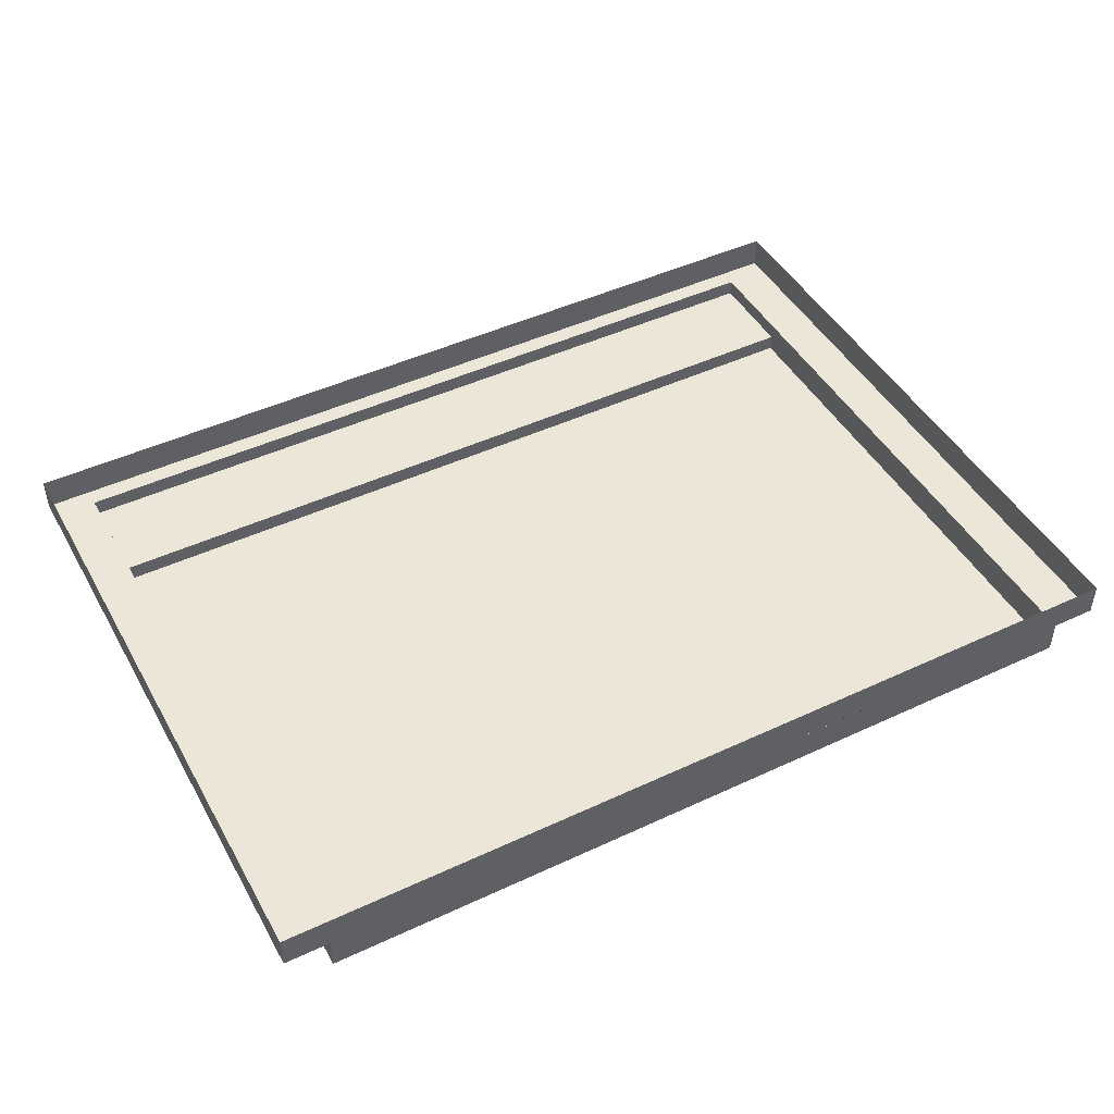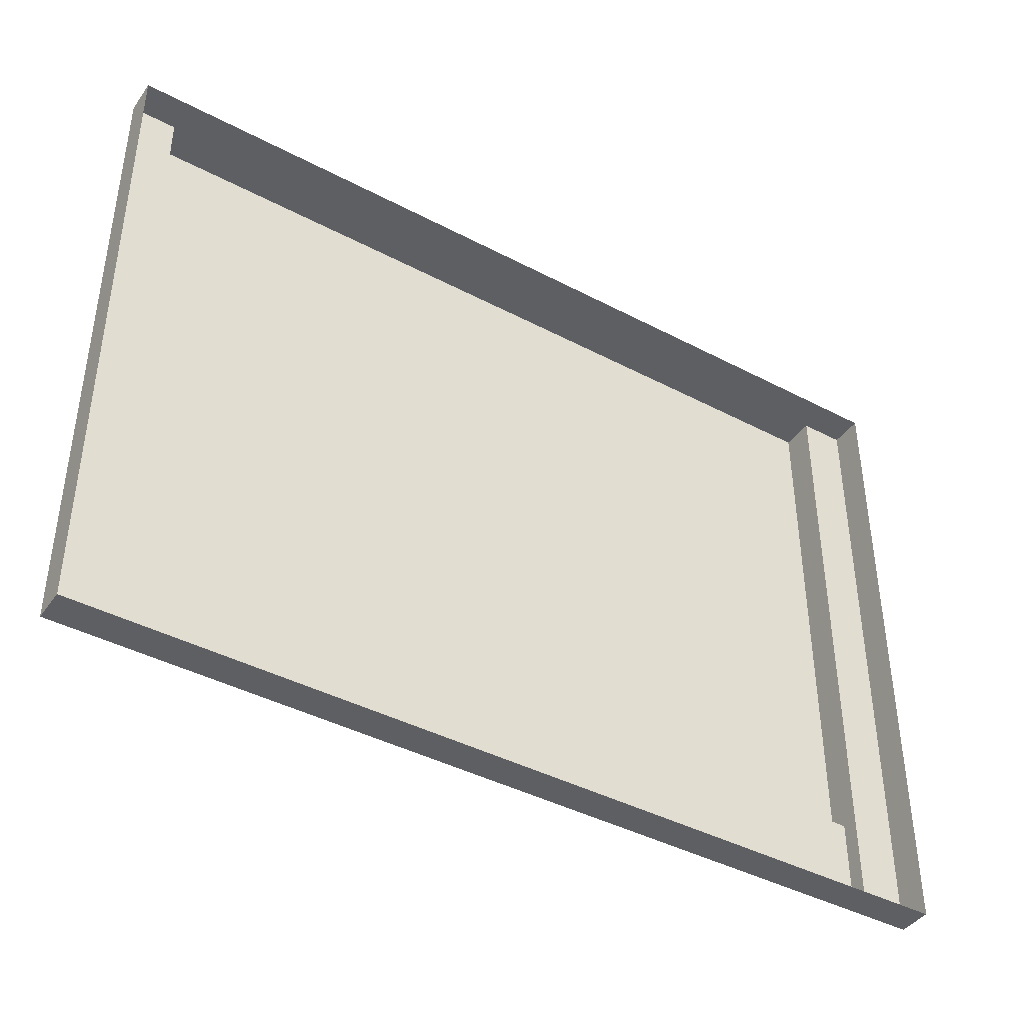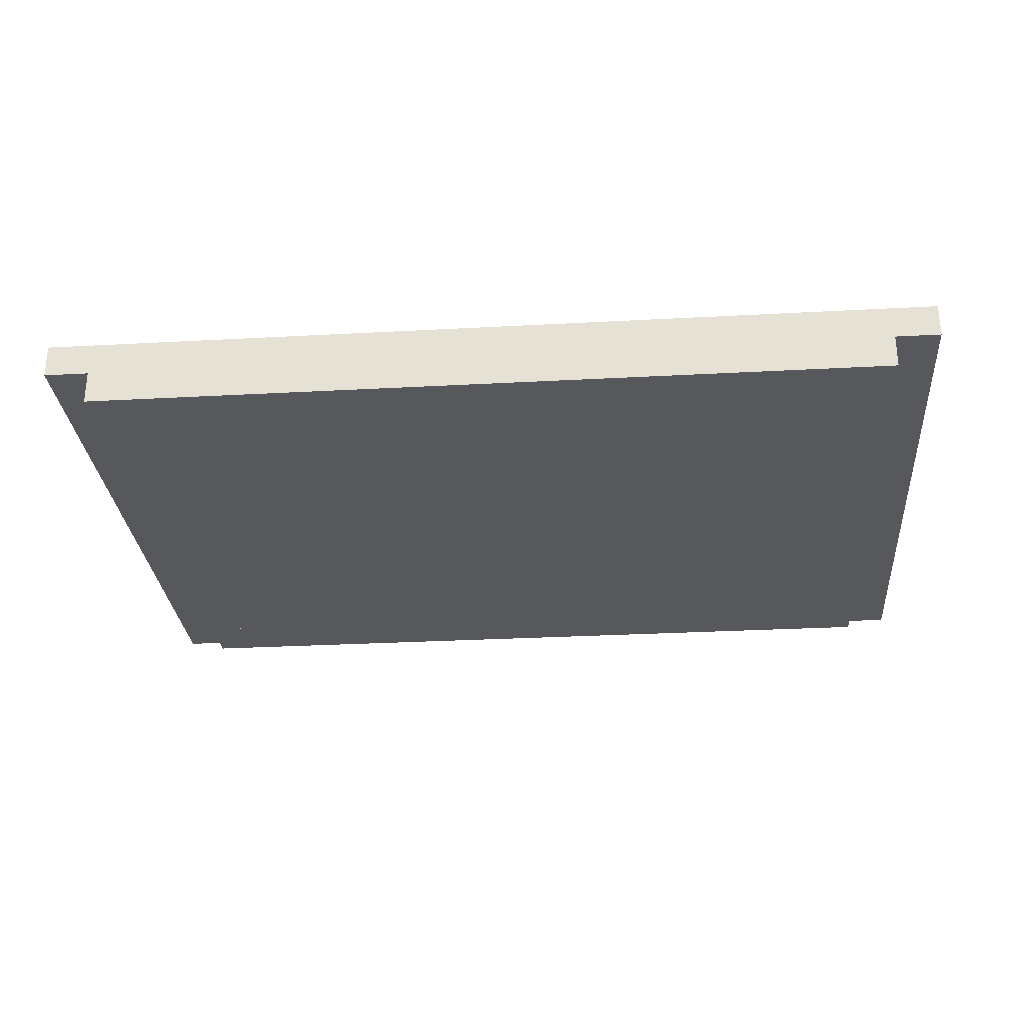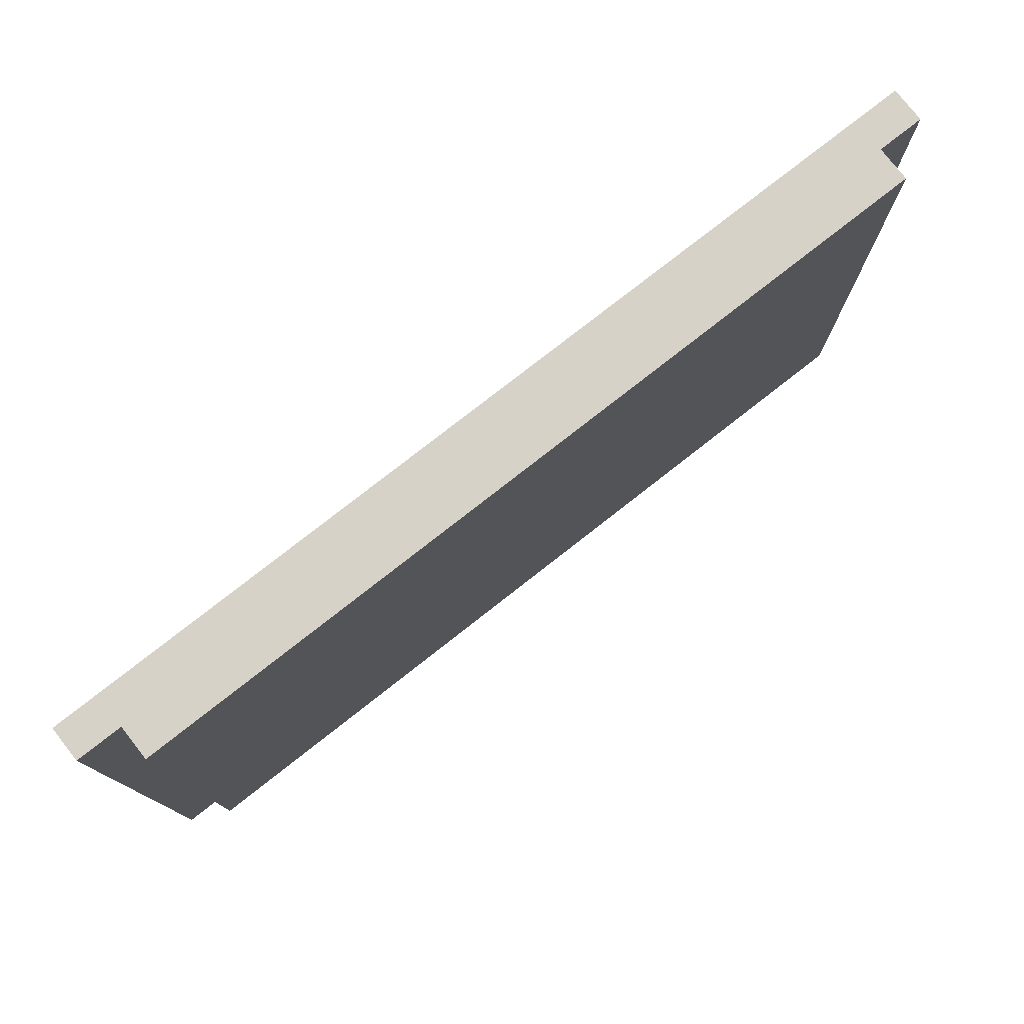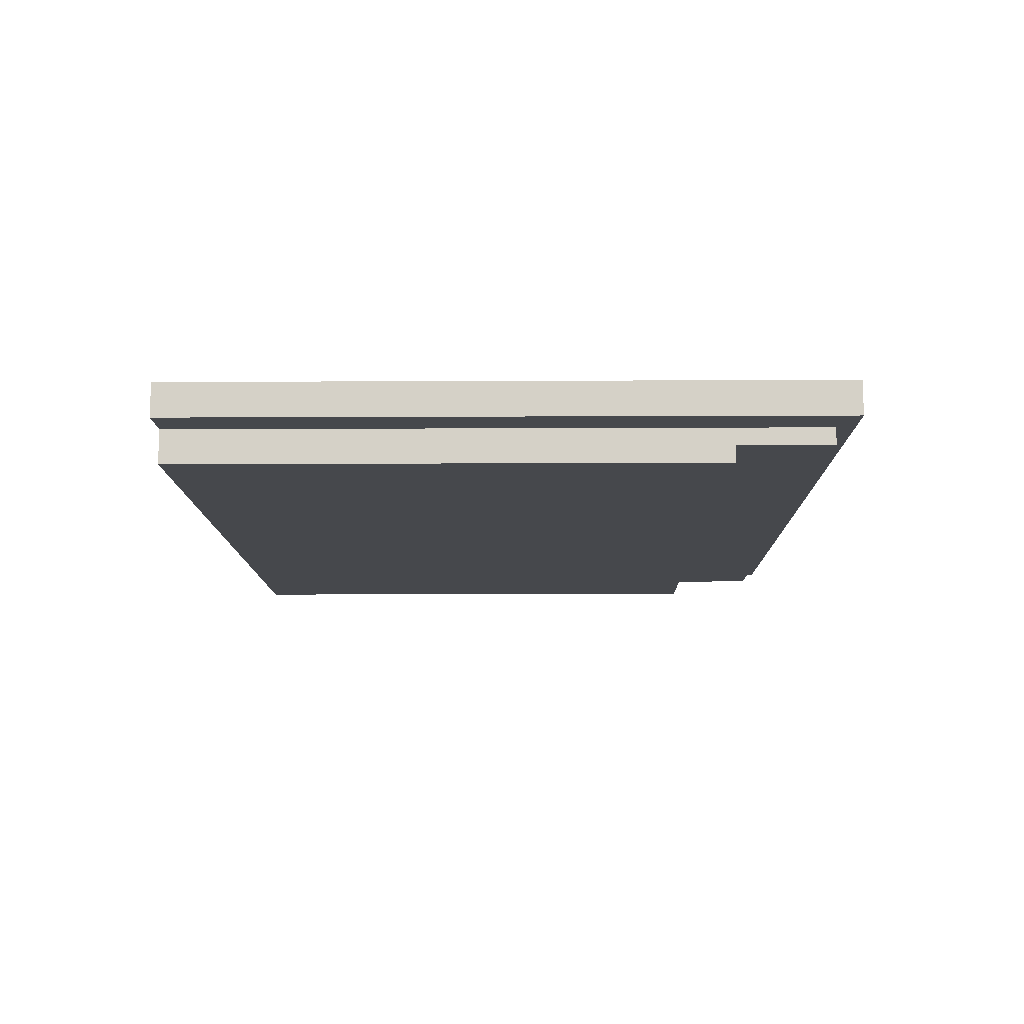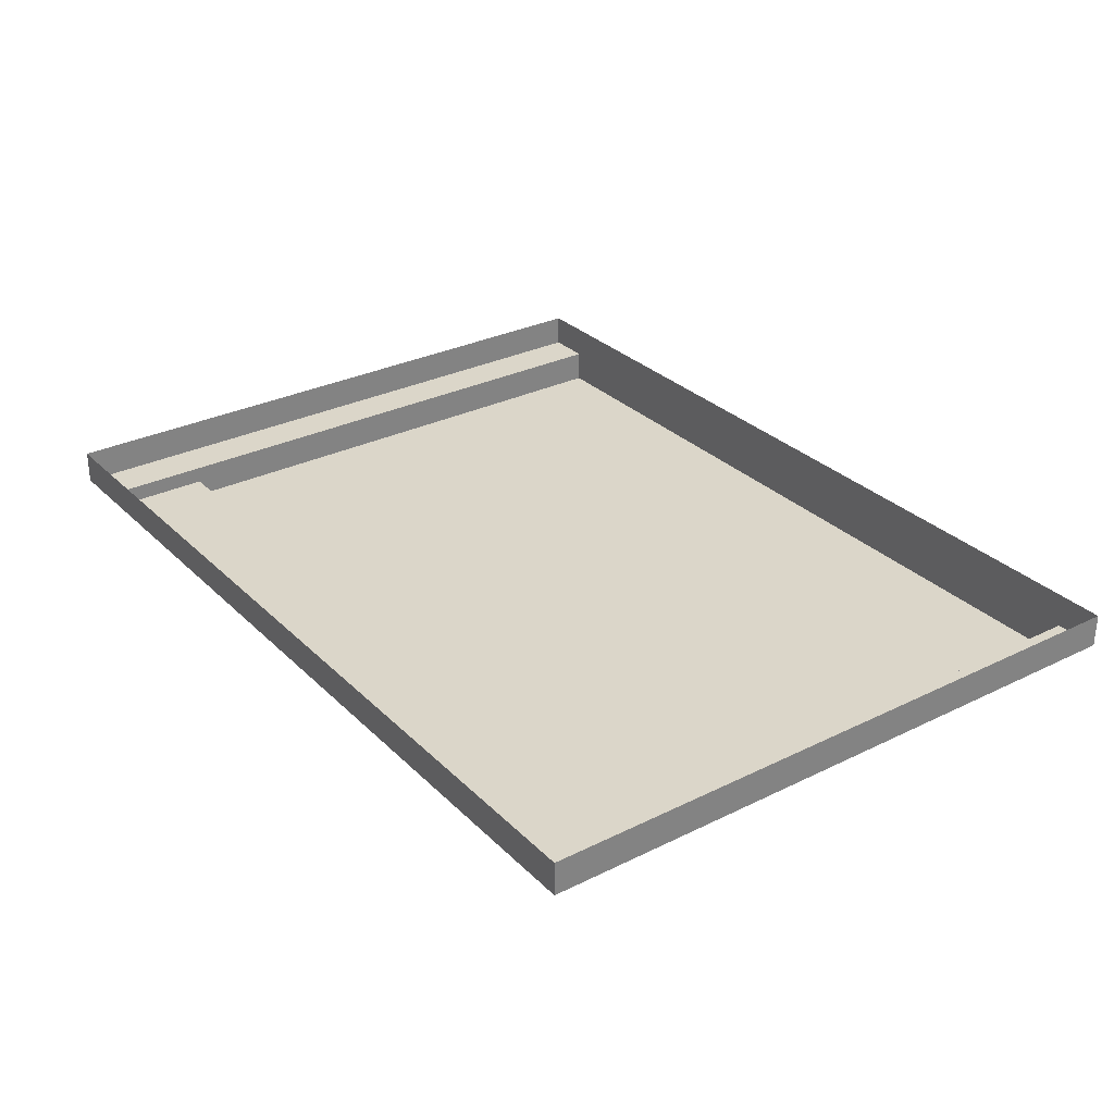
<metadata>
{"format":"obj","ext":"obj","renderer":"f3d","projection":"perspective","resolution":1024,"background":"white","views":[{"elev":46.2,"azim":151.9,"up":"+Z"},{"elev":-41.6,"azim":-32.5,"up":"+Y"},{"elev":-28.7,"azim":-175.3,"up":"+Z"},{"elev":77.8,"azim":141.9,"up":"+Y"},{"elev":-11.2,"azim":-89.3,"up":"+Z"},{"elev":30.0,"azim":54.2,"up":"+Z"}]}
</metadata>
<code>
o instance_21.001_ID1736
v -6.575 1.506 -0.09525
v -6.575 0.9028 -0.09525
v -5.591 1.506 -0.09525
v -5.591 0.9028 -0.09525
v -6.575 0.9028 -0.09525
v -5.591 1.506 -0.09525
v -5.591 0.9028 -0.09525
v -6.575 1.506 -0.09525
v -5.591 0.9028 -0.09525
v -5.591 1.506 -0.09525
v -6.575 0.9028 -0.09525
v -6.575 1.506 -0.09525
v -6.629 0.9183 -0.09525
v -6.629 0.9063 -0.09525
v -6.597 0.9183 -0.09525
v -6.597 0.9063 -0.09525
v -6.629 0.9063 -0.09525
v -6.597 0.9183 -0.09525
v -6.597 0.9063 -0.09525
v -6.629 0.9183 -0.09525
v -6.597 0.9183 -0.09525
v -6.629 0.9183 -0.09525
v -6.597 0.9063 -0.09525
v -6.629 0.9063 -0.09525
v -5.511 0.8234 -0.09525
v -6.654 0.8234 -0.09525
v -5.511 0.8234 -0.07144
v -6.654 0.8234 -0.07144
v -6.654 1.588 -0.09525
v -6.654 1.588 -0.04763
v -6.654 0.8234 -0.09525
v -6.654 0.8234 -0.07144
v -6.654 0.6905 -0.07144
v -6.654 0.6905 -0.04763
v -5.511 1.588 -0.09525
v -5.511 0.8234 -0.07144
v -5.511 1.588 -0.04763
v -5.511 0.6905 -0.04763
v -5.511 0.6905 -0.07144
v -5.511 0.8234 -0.09525
v -6.654 0.8234 -0.09525
v -5.511 0.8234 -0.07144
v -6.654 0.8234 -0.07144
v -5.511 0.8234 -0.09525
v -6.654 1.588 -0.04763
v -6.654 0.6905 -0.07144
v -6.654 0.6905 -0.04763
v -6.654 0.8234 -0.07144
v -6.654 0.8234 -0.09525
v -6.654 1.588 -0.09525
v -5.511 1.588 -0.09525
v -5.511 0.8234 -0.07144
v -5.511 0.8234 -0.09525
v -5.511 0.6905 -0.04763
v -5.511 0.6905 -0.07144
v -5.511 1.588 -0.04763
v -6.654 0.8234 -0.07144
v -6.654 0.8234 -0.09525
v -5.511 0.8234 -0.09525
v -5.511 0.8234 -0.07144
v -6.654 1.588 -0.04763
v -6.654 0.6905 -0.04763
v -6.654 1.588 -0.09525
v -6.654 0.6905 -0.07144
v -5.511 0.6905 -0.07144
v -5.511 1.588 -0.09525
v -5.511 1.588 -0.04763
v -5.511 0.6905 -0.04763
v -6.629 0.9763 -0.09525
v -6.629 0.9644 -0.09525
v -6.597 0.9763 -0.09525
v -6.597 0.9644 -0.09525
v -6.629 0.9644 -0.09525
v -6.597 0.9763 -0.09525
v -6.597 0.9644 -0.09525
v -6.629 0.9763 -0.09525
v -6.597 0.9763 -0.09525
v -6.629 0.9763 -0.09525
v -6.597 0.9644 -0.09525
v -6.629 0.9644 -0.09525
v -5.511 0.6905 -0.04763
v -5.448 1.588 -0.04763
v -5.511 1.588 -0.04763
v -6.718 1.588 -0.04763
v -6.718 0.6647 -0.04763
v -6.654 1.588 -0.04763
v -6.654 0.6905 -0.04763
v -5.448 0.6647 -0.04763
v -6.654 1.588 -0.04763
v -5.511 1.588 -0.04763
v -6.718 1.588 -0.04763
v -5.448 1.588 -0.04763
v -6.718 1.588 0
v -5.448 1.588 0
v -5.511 0.6905 -0.07144
v -6.654 0.6905 -0.07144
v -5.511 0.6905 -0.04763
v -6.654 0.6905 -0.04763
v -5.448 0.6647 -0.04763
v -6.718 0.6647 -0.04763
v -5.448 0.6647 0
v -6.718 0.6647 0
v -6.718 1.588 -0.04763
v -6.718 1.588 0
v -6.718 0.6647 -0.04763
v -6.718 0.6647 0
v -6.654 1.588 -0.09525
v -5.511 1.588 -0.09525
v -6.654 1.588 -0.04763
v -5.511 1.588 -0.04763
v -6.654 0.6905 -0.07144
v -6.622 0.8076 -0.07144
v -6.654 0.8234 -0.07144
v -5.543 0.8076 -0.07144
v -5.543 0.7064 -0.07144
v -5.511 0.8234 -0.07144
v -6.622 0.7064 -0.07144
v -5.511 0.6905 -0.07144
v -6.629 0.9251 -0.09525
v -6.629 0.9183 -0.09525
v -6.597 0.9251 -0.09525
v -6.597 0.9183 -0.09525
v -6.629 0.9439 -0.09525
v -6.629 0.9371 -0.09525
v -6.597 0.9439 -0.09525
v -6.597 0.9371 -0.09525
v -6.629 0.9644 -0.09525
v -6.629 0.9558 -0.09525
v -6.597 0.9644 -0.09525
v -6.597 0.9558 -0.09525
v -6.654 0.8234 -0.09525
v -6.629 0.9763 -0.09525
v -6.654 1.588 -0.09525
v -6.597 0.9763 -0.09525
v -6.597 0.9063 -0.09525
v -6.575 1.506 -0.09525
v -5.591 1.506 -0.09525
v -5.591 0.9028 -0.09525
v -5.511 1.588 -0.09525
v -6.629 0.9063 -0.09525
v -6.575 0.9028 -0.09525
v -5.511 0.8234 -0.09525
v -5.448 0.6647 -0.04763
v -5.511 0.6905 -0.04763
v -5.448 1.588 -0.04763
v -6.718 0.6647 -0.04763
v -6.654 0.6905 -0.04763
v -6.654 1.588 -0.04763
v -6.718 1.588 -0.04763
v -5.511 1.588 -0.04763
v -5.448 1.588 -0.04763
v -6.718 1.588 0
v -5.448 1.588 0
v -6.718 1.588 -0.04763
v -5.511 1.588 -0.04763
v -6.654 1.588 -0.04763
v -6.654 0.6905 -0.07144
v -5.511 0.6905 -0.04763
v -6.654 0.6905 -0.04763
v -5.511 0.6905 -0.07144
v -6.718 0.6647 -0.04763
v -5.448 0.6647 0
v -6.718 0.6647 0
v -5.448 0.6647 -0.04763
v -6.718 1.588 0
v -6.718 0.6647 -0.04763
v -6.718 0.6647 0
v -6.718 1.588 -0.04763
v -5.511 1.588 -0.09525
v -6.654 1.588 -0.04763
v -5.511 1.588 -0.04763
v -6.654 1.588 -0.09525
v -5.511 0.6905 -0.07144
v -5.543 0.7064 -0.07144
v -5.511 0.8234 -0.07144
v -6.654 0.6905 -0.07144
v -6.622 0.7064 -0.07144
v -6.622 0.8076 -0.07144
v -5.543 0.8076 -0.07144
v -6.654 0.8234 -0.07144
v -5.511 0.8234 -0.09525
v -5.591 0.9028 -0.09525
v -5.511 1.588 -0.09525
v -6.654 0.8234 -0.09525
v -6.575 0.9028 -0.09525
v -6.597 0.9063 -0.09525
v -6.575 1.506 -0.09525
v -6.629 0.9063 -0.09525
v -6.629 0.9183 -0.09525
v -6.629 0.9251 -0.09525
v -6.629 0.9371 -0.09525
v -6.629 0.9439 -0.09525
v -6.629 0.9558 -0.09525
v -6.629 0.9644 -0.09525
v -6.629 0.9763 -0.09525
v -5.591 1.506 -0.09525
v -6.654 1.588 -0.09525
v -6.597 0.9763 -0.09525
v -6.597 0.9183 -0.09525
v -6.597 0.9251 -0.09525
v -6.597 0.9371 -0.09525
v -6.597 0.9439 -0.09525
v -6.597 0.9558 -0.09525
v -6.597 0.9644 -0.09525
v -6.654 1.588 -0.04763
v -6.718 1.588 -0.04763
v -6.654 0.6905 -0.04763
v -5.511 0.6905 -0.04763
v -5.511 1.588 -0.04763
v -5.448 1.588 -0.04763
v -5.448 0.6647 -0.04763
v -6.718 0.6647 -0.04763
v -6.718 1.588 0
v -5.448 1.588 0
v -6.654 0.6905 -0.07144
v -5.511 0.6905 -0.07144
v -5.448 0.6647 0
v -6.718 0.6647 0
v -5.511 1.588 -0.09525
v -6.654 1.588 -0.09525
v -6.654 0.8234 -0.07144
v -5.511 0.8234 -0.07144
v -6.622 0.8076 -0.07144
v -5.543 0.8076 -0.07144
v -6.622 0.7064 -0.07144
v -5.543 0.7064 -0.07144
v -6.654 0.8234 -0.09525
v -5.511 0.8234 -0.09525
v -6.629 0.9063 -0.09525
v -6.597 0.9063 -0.09525
v -6.597 0.9183 -0.09525
v -6.629 0.9183 -0.09525
v -6.597 0.9371 -0.09525
v -6.629 0.9371 -0.09525
v -6.629 0.9251 -0.09525
v -6.597 0.9251 -0.09525
v -5.591 1.506 -0.09525
v -6.575 1.506 -0.09525
v -6.575 0.9028 -0.09525
v -5.591 0.9028 -0.09525
v -6.597 0.9439 -0.09525
v -6.597 0.9558 -0.09525
v -6.629 0.9558 -0.09525
v -6.629 0.9439 -0.09525
v -6.597 0.9763 -0.09525
v -6.629 0.9763 -0.09525
v -6.629 0.9644 -0.09525
v -6.597 0.9644 -0.09525
v -6.629 0.9371 -0.09525
v -6.629 0.9251 -0.09525
v -6.597 0.9371 -0.09525
v -6.597 0.9251 -0.09525
v -6.629 0.9251 -0.09525
v -6.597 0.9371 -0.09525
v -6.597 0.9251 -0.09525
v -6.629 0.9371 -0.09525
v -6.597 0.9371 -0.09525
v -6.629 0.9371 -0.09525
v -6.597 0.9251 -0.09525
v -6.629 0.9251 -0.09525
v -6.622 0.8076 -0.07144
v -6.622 0.7064 -0.07144
v -5.543 0.8076 -0.07144
v -5.543 0.7064 -0.07144
v -6.622 0.7064 -0.07144
v -5.543 0.8076 -0.07144
v -5.543 0.7064 -0.07144
v -6.622 0.8076 -0.07144
v -6.622 0.8076 -0.07144
v -5.543 0.8076 -0.07144
v -5.543 0.7064 -0.07144
v -6.622 0.7064 -0.07144
v -5.448 1.588 0
v -5.448 1.588 -0.04763
v -5.448 0.6647 0
v -5.448 0.6647 -0.04763
v -5.448 1.588 -0.04763
v -5.448 0.6647 0
v -5.448 0.6647 -0.04763
v -5.448 1.588 0
v -5.448 1.588 0
v -5.448 0.6647 0
v -5.448 0.6647 -0.04763
v -5.448 1.588 -0.04763
v -6.629 0.9558 -0.09525
v -6.629 0.9439 -0.09525
v -6.597 0.9558 -0.09525
v -6.597 0.9439 -0.09525
v -6.629 0.9439 -0.09525
v -6.597 0.9558 -0.09525
v -6.597 0.9439 -0.09525
v -6.629 0.9558 -0.09525
v -6.597 0.9558 -0.09525
v -6.629 0.9558 -0.09525
v -6.597 0.9439 -0.09525
v -6.629 0.9439 -0.09525
f 143 144 145
f 144 143 146
f 144 146 147
f 147 146 148
f 148 146 149
f 150 145 144
f 151 152 153
f 152 151 154
f 154 151 155
f 154 155 156
f 157 158 159
f 158 157 160
f 161 162 163
f 162 161 164
f 165 166 167
f 166 165 168
f 169 170 171
f 170 169 172
f 173 174 175
f 174 173 176
f 174 176 177
f 177 176 178
f 175 179 180
f 179 175 174
f 180 179 178
f 180 178 176
f 181 182 183
f 182 181 184
f 182 184 185
f 185 184 186
f 185 186 187
f 186 184 188
f 188 184 189
f 189 184 190
f 190 184 191
f 191 184 192
f 192 184 193
f 193 184 194
f 194 184 195
f 183 196 197
f 196 183 182
f 197 196 187
f 197 187 198
f 198 187 186
f 198 186 199
f 198 199 200
f 198 200 201
f 198 201 202
f 198 202 203
f 198 203 204
f 197 198 195
f 197 195 184
f 193 204 203
f 204 193 194
f 191 202 201
f 202 191 192
f 189 200 199
f 200 189 190
f 1 2 3
f 4 3 2
f 13 14 15
f 16 15 14
f 25 26 27
f 28 27 26
f 29 30 31
f 31 30 32
f 32 30 33
f 34 33 30
f 35 36 37
f 37 36 38
f 39 38 36
f 40 36 35
f 69 70 71
f 72 71 70
f 81 82 83
f 84 85 86
f 86 85 87
f 87 85 81
f 85 88 81
f 82 81 88
f 89 90 91
f 90 92 91
f 91 92 93
f 94 93 92
f 95 96 97
f 98 97 96
f 99 100 101
f 102 101 100
f 103 104 105
f 106 105 104
f 107 108 109
f 110 109 108
f 111 112 113
f 112 114 113
f 115 116 114
f 113 114 116
f 112 111 117
f 117 111 115
f 111 118 115
f 116 115 118
f 119 120 121
f 122 121 120
f 123 124 125
f 126 125 124
f 127 128 129
f 130 129 128
f 131 132 133
f 132 134 133
f 129 130 134
f 130 125 134
f 125 126 134
f 126 121 134
f 121 122 134
f 122 135 134
f 135 136 134
f 134 136 133
f 136 137 133
f 138 139 137
f 133 137 139
f 132 131 127
f 127 131 128
f 128 131 123
f 123 131 124
f 124 131 119
f 119 131 120
f 120 131 140
f 140 131 135
f 136 135 141
f 135 131 141
f 141 131 138
f 131 142 138
f 139 138 142
f 249 250 251
f 252 251 250
f 261 262 263
f 264 263 262
f 273 274 275
f 276 275 274
f 285 286 287
f 288 287 286
f 5 6 7
f 6 5 8
f 17 18 19
f 18 17 20
f 41 42 43
f 42 41 44
f 45 46 47
f 46 45 48
f 48 45 49
f 49 45 50
f 51 52 53
f 52 54 55
f 54 52 56
f 56 52 51
f 73 74 75
f 74 73 76
f 253 254 255
f 254 253 256
f 265 266 267
f 266 265 268
f 277 278 279
f 278 277 280
f 289 290 291
f 290 289 292
l 11 9
l 12 11
l 10 12
l 9 10
l 23 21
l 24 23
l 22 24
l 21 22
l 68 67
l 61 63
l 57 58
l 57 64
l 67 66
l 60 59
l 59 66
l 58 59
l 61 62
l 68 65
l 60 65
l 57 60
l 63 58
l 62 64
l 79 77
l 80 79
l 78 80
l 77 78
l 241 242
l 206 212
l 239 240
l 224 226
l 245 246
l 210 209
l 246 247
l 232 229
l 209 205
l 209 219
l 228 219
l 242 243
l 235 236
l 223 224
l 240 237
l 222 216
l 208 209
l 227 228
l 236 233
l 231 232
l 219 220
l 212 218
l 247 248
l 248 245
l 230 231
l 216 215
l 220 227
l 210 214
l 208 207
l 244 241
l 225 223
l 243 244
l 221 215
l 238 239
l 208 216
l 234 235
l 212 211
l 205 220
l 211 217
l 229 230
l 205 207
l 206 213
l 226 225
l 207 215
l 211 210
l 237 238
l 233 234
l 213 218
l 221 222
l 218 217
l 214 213
l 205 206
l 259 257
l 260 259
l 258 260
l 257 258
l 270 271
l 272 269
l 271 272
l 269 270
l 283 282
l 284 281
l 283 284
l 281 282
l 295 293
l 296 295
l 294 296
l 293 294

</code>
